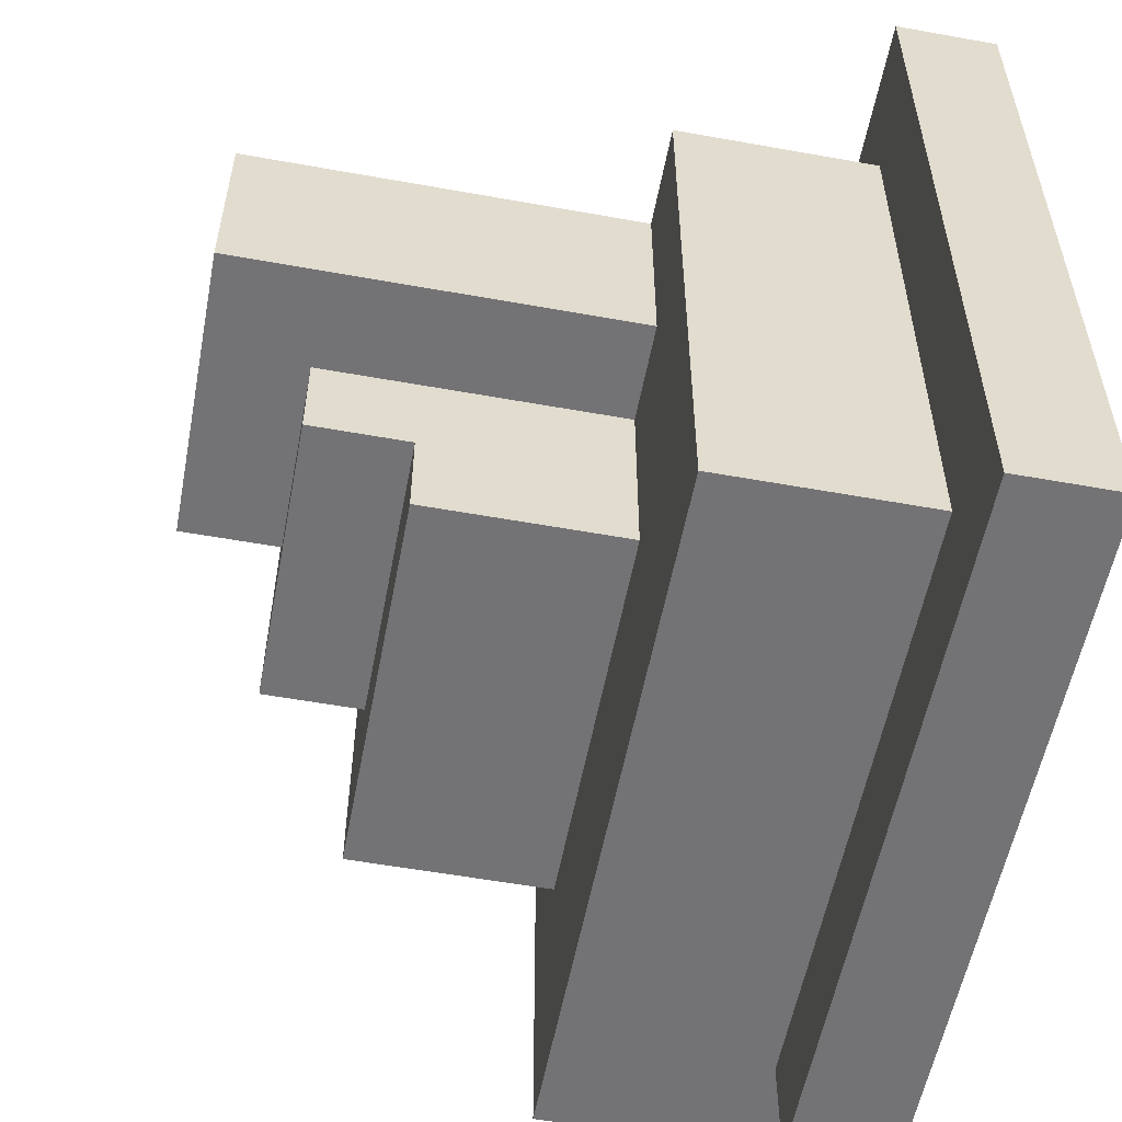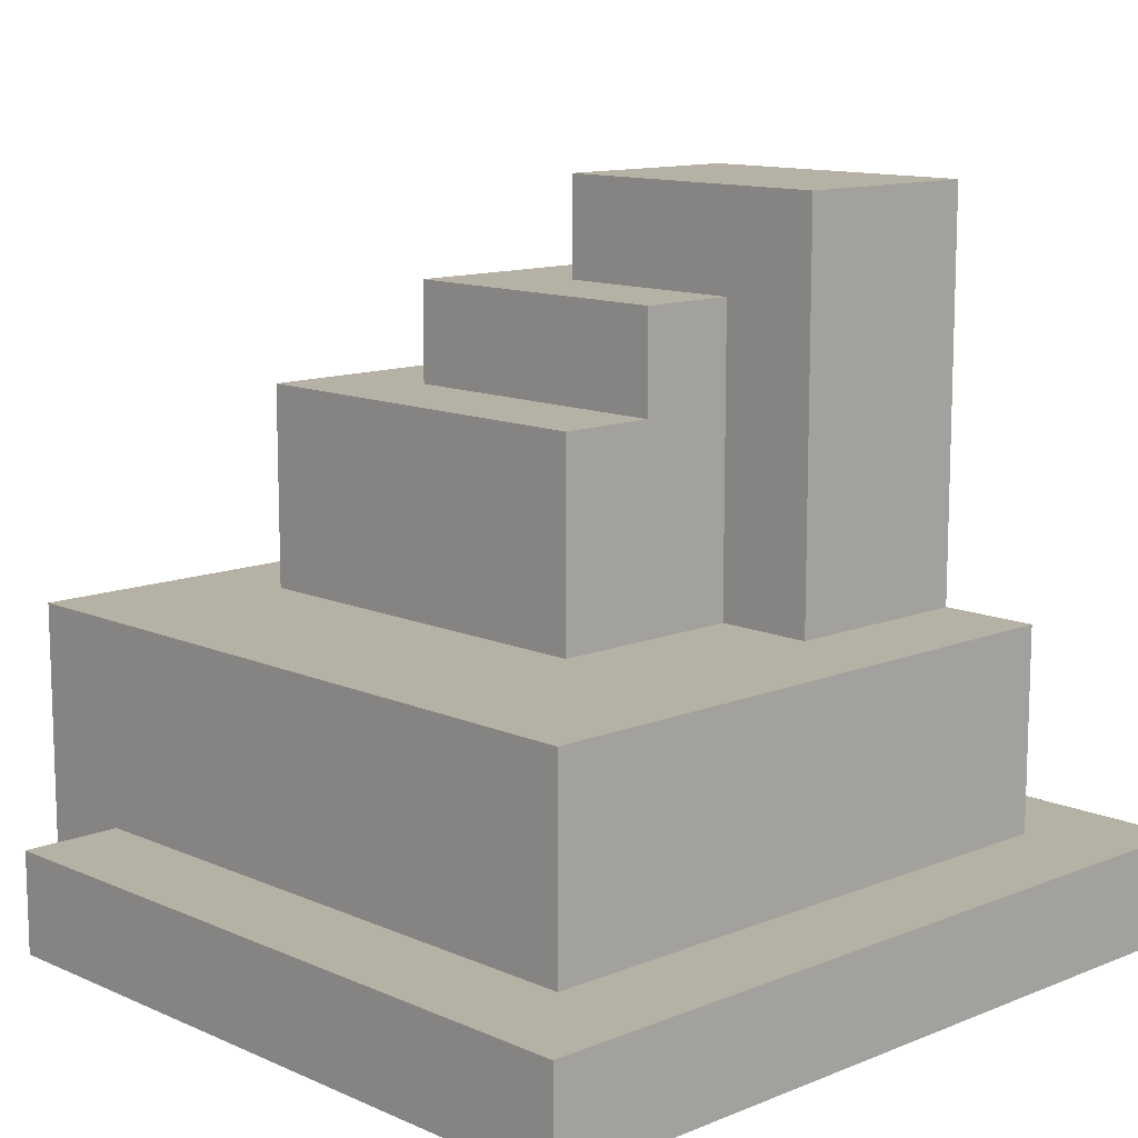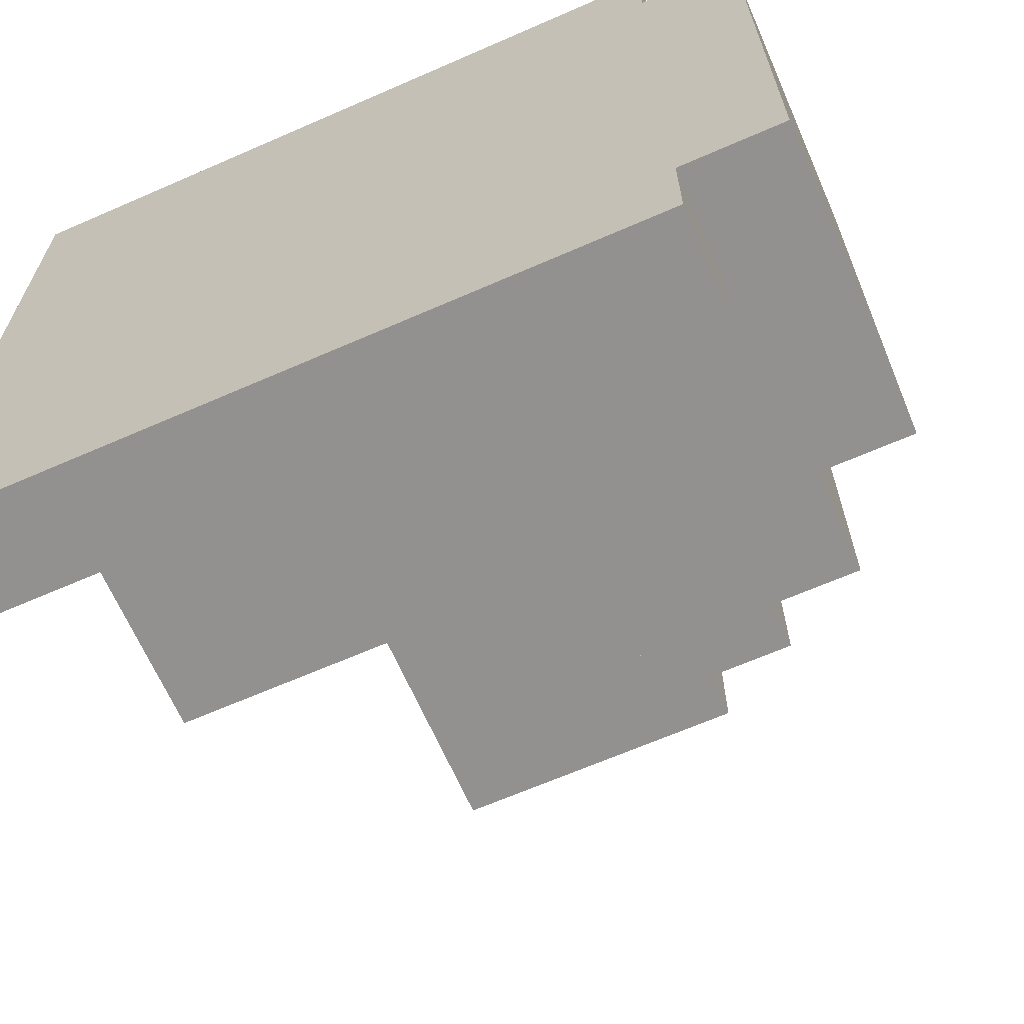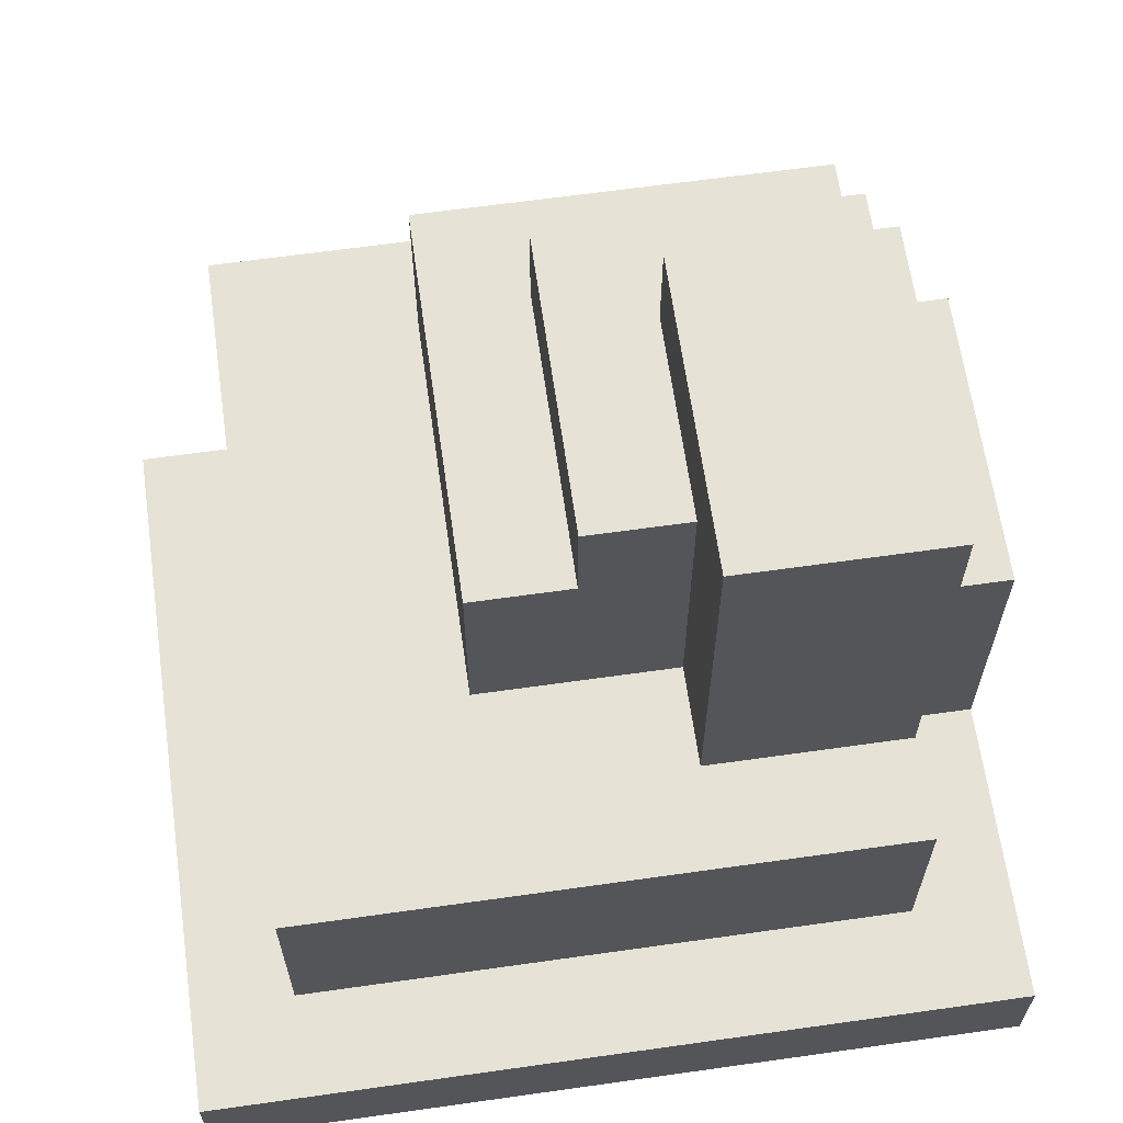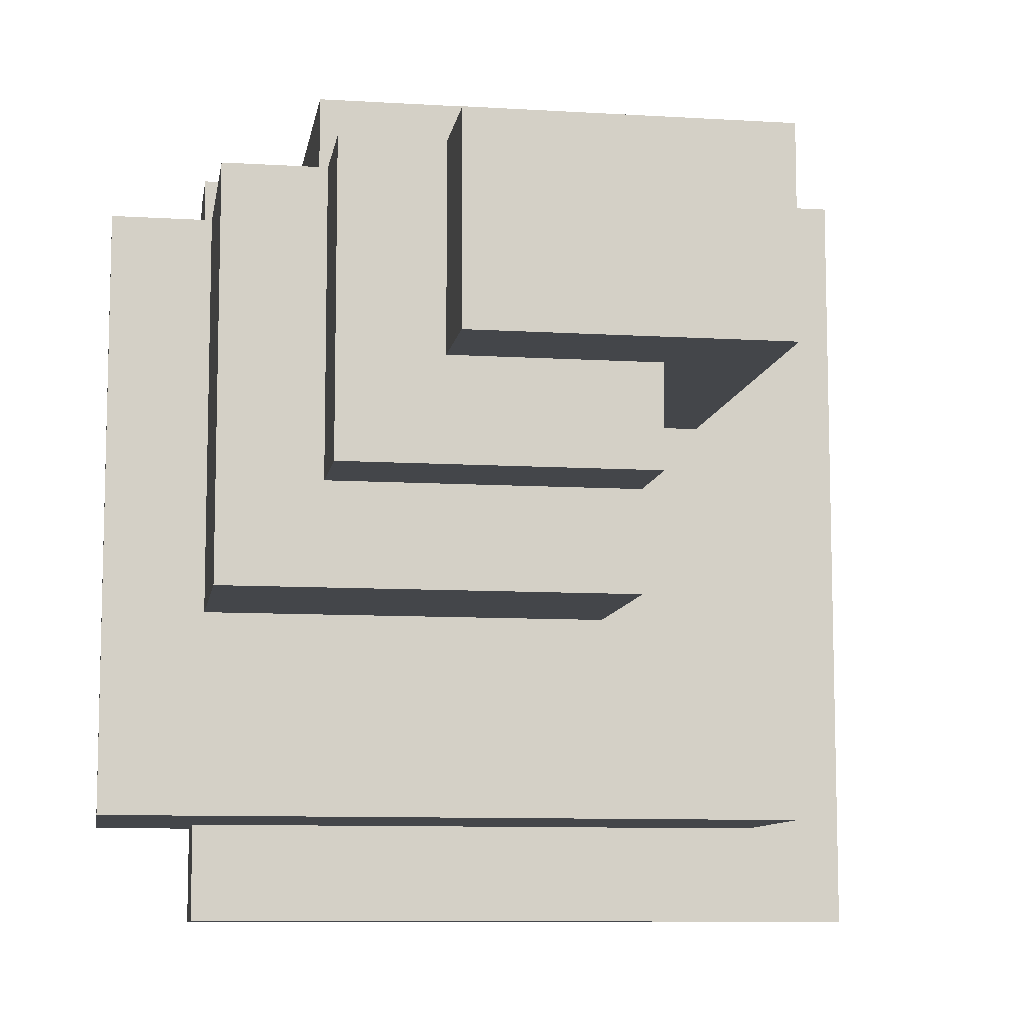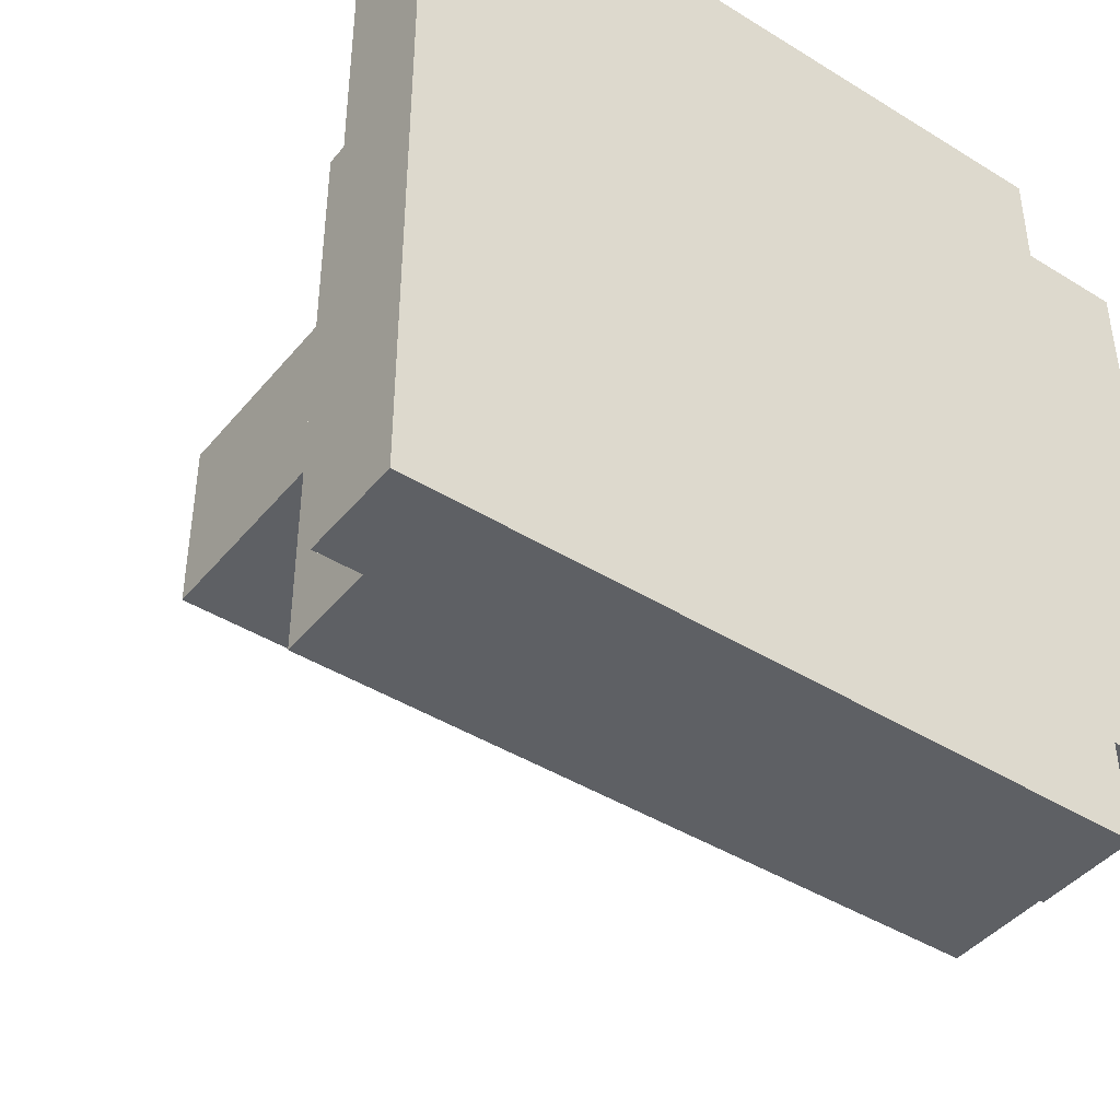
<metadata>
{"format":"obj","ext":"obj","renderer":"f3d","projection":"perspective","resolution":1024,"background":"white","views":[{"elev":-56.0,"azim":-100.7,"up":"+Z"},{"elev":12.0,"azim":-133.8,"up":"+Y"},{"elev":-66.1,"azim":23.7,"up":"+Z"},{"elev":64.0,"azim":-98.1,"up":"+Y"},{"elev":-9.4,"azim":170.9,"up":"+Z"},{"elev":-43.1,"azim":-36.3,"up":"+Z"}]}
</metadata>
<code>
o
v -0.4 0 0.4
v -0.4 0 -0.4
v -0.4 0.1 0.4
v -0.4 0.1 -0.4
v -0.3 0.1 0.3
v -0.3 0.1 -0.3
v -0.3 0.3 0.3
v -0.3 0.3 -0.3
v -0.2 0.3 0.3
v -0.2 0.3 0.1
v -0.2 0.7 0.3
v -0.2 0.7 0.1
v -0.1 0.1 0.4
v -0.1 0.1 0.3
v -0.1 0.3 0.1
v -0.1 0.3 -0.1
v -0.1 0.4 0.4
v -0.1 0.4 0.3
v -0.1 0.5 0
v -0.1 0.5 -0.1
v -0.1 0.6 0.1
v -0.1 0.6 0
v 0.1 0.6 0.3
v 0.1 0.6 0.1
v 0.1 0.7 0.3
v 0.1 0.7 0.1
v 0.2 0.1 0.4
v 0.2 0.1 0.3
v 0.2 0.4 0.4
v 0.2 0.4 0.3
v 0.2 0.5 0.3
v 0.2 0.5 0
v 0.2 0.6 0.3
v 0.2 0.6 0
v 0.3 0 0.4
v 0.3 0 0.3
v 0.3 0 -0.3
v 0.3 0 -0.4
v 0.3 0.1 0.4
v 0.3 0.1 0.3
v 0.3 0.1 -0.3
v 0.3 0.1 -0.4
v 0.3 0.3 0.3
v 0.3 0.3 -0.1
v 0.3 0.5 0.3
v 0.3 0.5 -0.1
v 0.4 0 0.3
v 0.4 0 -0.3
v 0.4 0.3 0.3
v 0.4 0.3 -0.3
v -0.4 0 0.4
v -0.4 0.1 0.4
v -0.1 0.1 0.4
v -0.1 0.4 0.4
v 0.2 0.1 0.4
v 0.2 0.4 0.4
v 0.3 0 0.4
v 0.3 0.1 0.4
v -0.3 0.1 0.3
v -0.3 0.3 0.3
v -0.2 0.3 0.3
v -0.2 0.7 0.3
v -0.1 0.1 0.3
v -0.1 0.4 0.3
v 0.1 0.6 0.3
v 0.1 0.7 0.3
v 0.2 0.1 0.3
v 0.2 0.4 0.3
v 0.2 0.5 0.3
v 0.2 0.6 0.3
v 0.3 0 0.3
v 0.3 0.1 0.3
v 0.3 0.3 0.3
v 0.3 0.5 0.3
v 0.4 0 0.3
v 0.4 0.3 0.3
v -0.2 0.3 0.1
v -0.2 0.7 0.1
v -0.1 0.3 0.1
v -0.1 0.6 0.1
v 0.1 0.6 0.1
v 0.1 0.7 0.1
v -0.1 0.5 0
v -0.1 0.6 0
v 0.2 0.5 0
v 0.2 0.6 0
v -0.1 0.3 -0.1
v -0.1 0.5 -0.1
v 0.3 0.3 -0.1
v 0.3 0.5 -0.1
v -0.3 0.1 -0.3
v -0.3 0.3 -0.3
v 0.3 0 -0.3
v 0.3 0.1 -0.3
v 0.4 0 -0.3
v 0.4 0.3 -0.3
v -0.4 0 -0.4
v -0.4 0.1 -0.4
v 0.3 0 -0.4
v 0.3 0.1 -0.4
v -0.4 0 0.4
v 0.3 0 0.4
v 0.3 0 0.3
v 0.4 0 0.3
v 0.3 0 -0.3
v 0.4 0 -0.3
v -0.4 0 -0.4
v 0.3 0 -0.4
v -0.4 0.1 0.4
v -0.1 0.1 0.4
v 0.2 0.1 0.4
v 0.3 0.1 0.4
v -0.3 0.1 0.3
v -0.1 0.1 0.3
v 0.2 0.1 0.3
v 0.3 0.1 0.3
v -0.3 0.1 -0.3
v 0.3 0.1 -0.3
v -0.4 0.1 -0.4
v 0.3 0.1 -0.4
v -0.3 0.3 0.3
v -0.2 0.3 0.3
v 0.3 0.3 0.3
v 0.4 0.3 0.3
v -0.2 0.3 0.1
v -0.1 0.3 0.1
v -0.1 0.3 -0.1
v 0.3 0.3 -0.1
v -0.3 0.3 -0.3
v 0.4 0.3 -0.3
v -0.1 0.4 0.4
v 0.2 0.4 0.4
v -0.1 0.4 0.3
v 0.2 0.4 0.3
v 0.2 0.5 0.3
v 0.3 0.5 0.3
v -0.1 0.5 0
v 0.2 0.5 0
v -0.1 0.5 -0.1
v 0.3 0.5 -0.1
v 0.1 0.6 0.3
v 0.2 0.6 0.3
v -0.1 0.6 0.1
v 0.1 0.6 0.1
v -0.1 0.6 0
v 0.2 0.6 0
v -0.2 0.7 0.3
v 0.1 0.7 0.3
v -0.2 0.7 0.1
v 0.1 0.7 0.1
f 3 2 1
f 4 2 3
f 7 6 5
f 8 6 7
f 11 10 9
f 12 10 11
f 17 14 13
f 18 14 17
f 19 16 15
f 20 16 19
f 21 19 15
f 22 19 21
f 23 24 25
f 25 24 26
f 27 28 29
f 29 28 30
f 31 32 33
f 33 32 34
f 35 36 39
f 39 36 40
f 37 38 41
f 41 38 42
f 43 44 45
f 45 44 46
f 47 48 49
f 49 48 50
f 53 52 51
f 55 53 51
f 55 54 53
f 56 54 55
f 57 55 51
f 58 55 57
f 61 60 59
f 63 61 59
f 63 62 61
f 64 62 63
f 65 62 64
f 66 62 65
f 68 65 64
f 69 65 68
f 70 65 69
f 72 68 67
f 72 69 68
f 73 69 72
f 74 69 73
f 75 72 71
f 75 73 72
f 76 73 75
f 77 78 79
f 79 78 80
f 80 78 81
f 81 78 82
f 83 84 85
f 85 84 86
f 87 88 89
f 89 88 90
f 91 92 94
f 93 94 95
f 94 92 96
f 95 94 96
f 97 98 99
f 99 98 100
f 103 102 101
f 105 103 101
f 105 104 103
f 106 104 105
f 107 105 101
f 108 105 107
f 109 110 113
f 113 110 114
f 111 112 115
f 115 112 116
f 109 113 117
f 109 117 119
f 117 118 119
f 119 118 120
f 121 122 125
f 125 126 127
f 123 124 128
f 125 127 129
f 127 128 129
f 121 125 129
f 128 124 130
f 129 128 130
f 131 132 133
f 133 132 134
f 135 136 138
f 137 138 139
f 138 136 140
f 139 138 140
f 141 142 144
f 143 144 145
f 144 142 146
f 145 144 146
f 147 148 149
f 149 148 150

</code>
